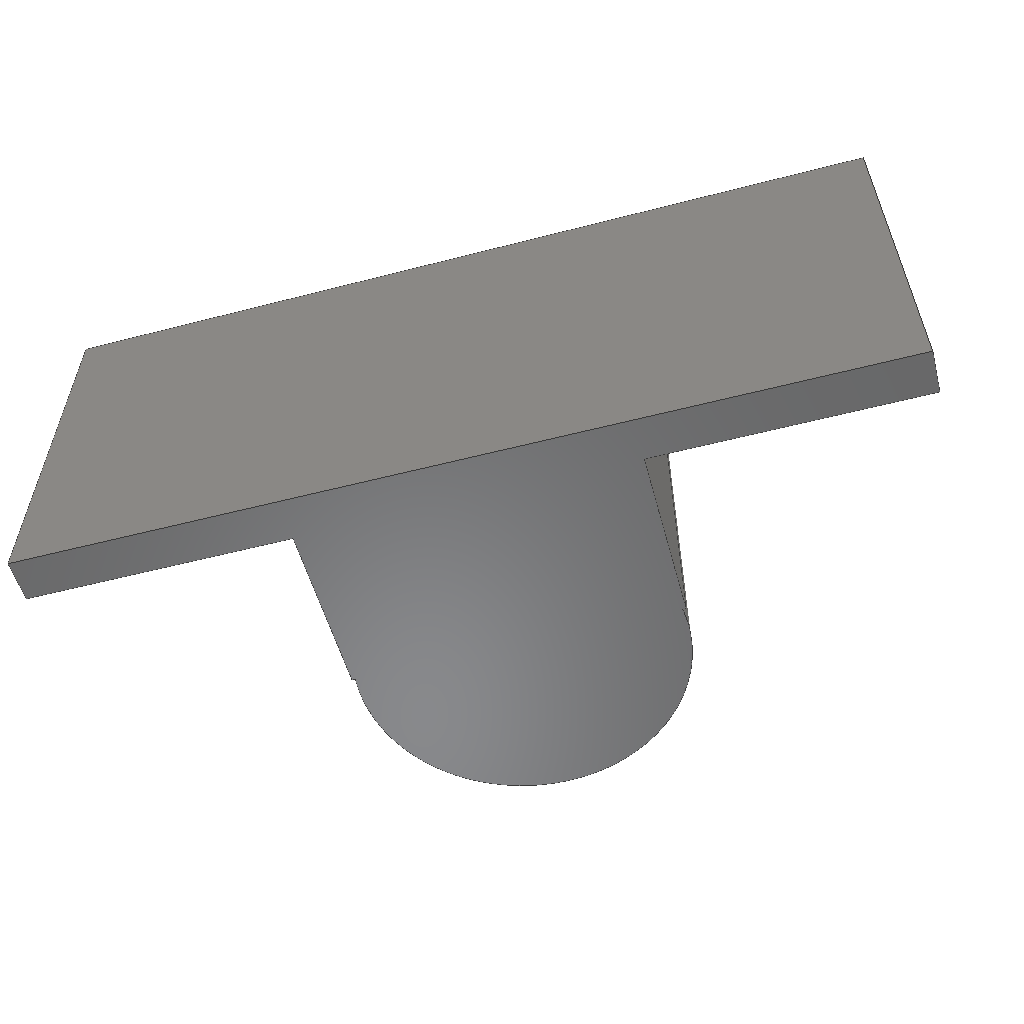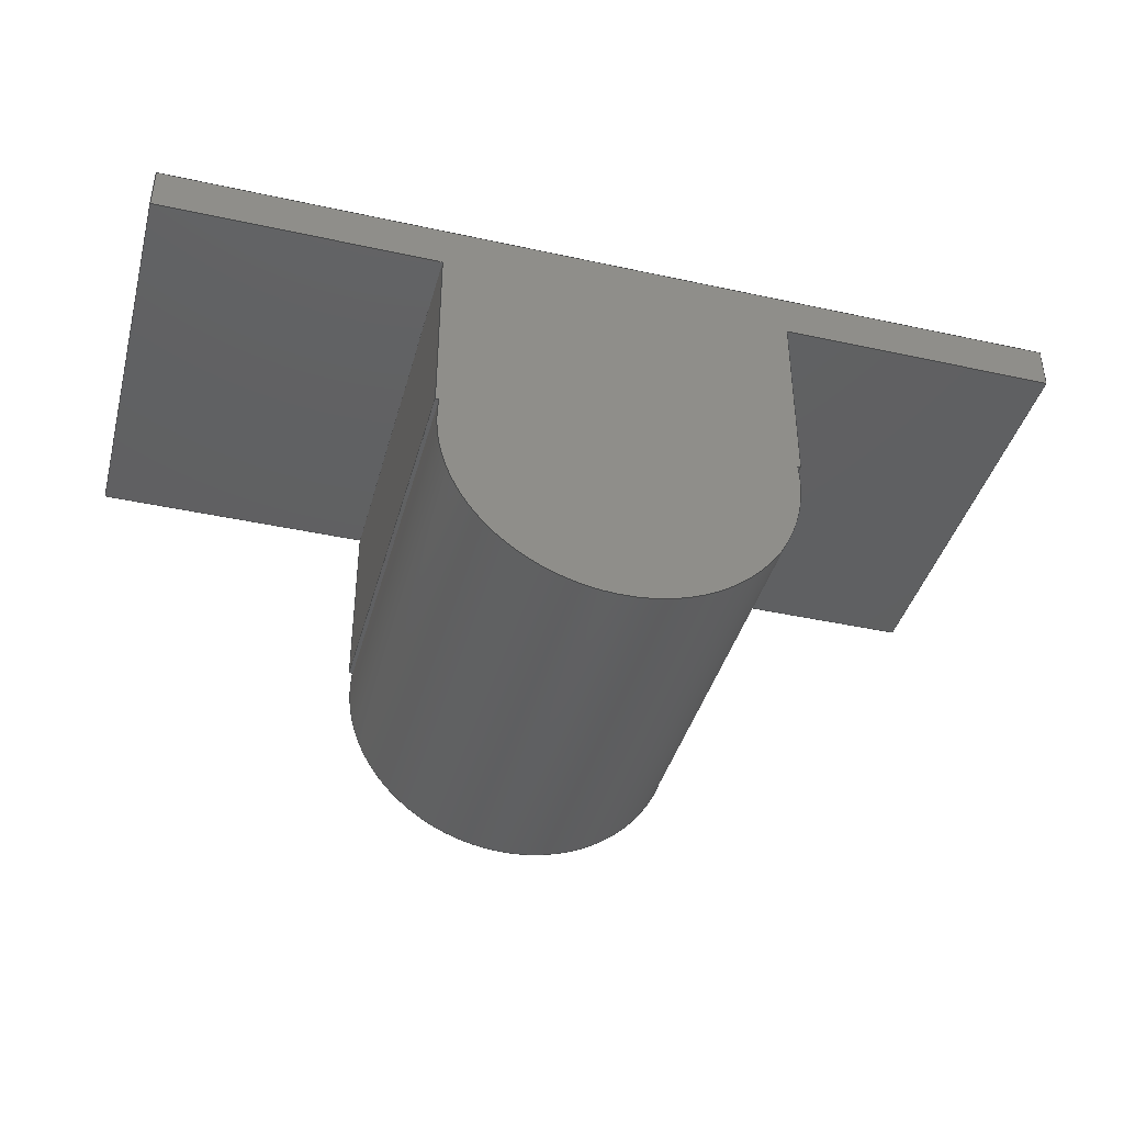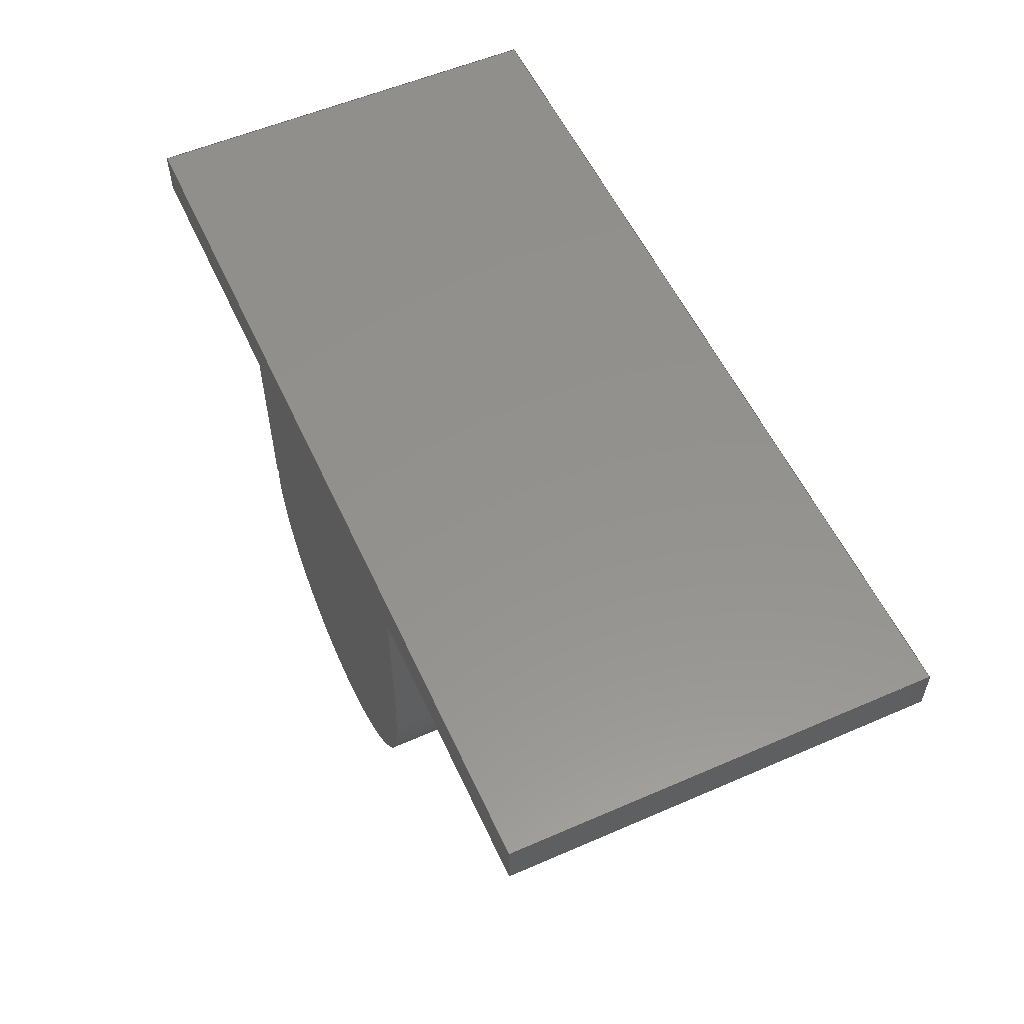
<metadata>
{"format":"step","ext":"step","renderer":"f3d","projection":"perspective","resolution":1024,"background":"white","views":[{"elev":-55.2,"azim":-164.7,"up":"+Z"},{"elev":-40.6,"azim":165.0,"up":"+Y"},{"elev":55.6,"azim":-114.5,"up":"+Y"}]}
</metadata>
<code>
ISO-10303-21;
DATA;
#1=MECHANICAL_DESIGN_GEOMETRIC_PRESENTATION_REPRESENTATION('',(#4),#374);
#2=SHAPE_REPRESENTATION_RELATIONSHIP('SRR','None',#381,#3);
#3=ADVANCED_BREP_SHAPE_REPRESENTATION('',(#5),#373);
#4=STYLED_ITEM('',(#390),#5);
#5=MANIFOLD_SOLID_BREP('Body1',#222);
#6=CIRCLE('',#242,123.4);
#7=CIRCLE('',#243,123.4);
#8=CYLINDRICAL_SURFACE('',#241,123.4);
#9=FACE_OUTER_BOUND('',#21,.T.);
#10=FACE_OUTER_BOUND('',#22,.T.);
#11=FACE_OUTER_BOUND('',#23,.T.);
#12=FACE_OUTER_BOUND('',#24,.T.);
#13=FACE_OUTER_BOUND('',#25,.T.);
#14=FACE_OUTER_BOUND('',#26,.T.);
#15=FACE_OUTER_BOUND('',#27,.T.);
#16=FACE_OUTER_BOUND('',#28,.T.);
#17=FACE_OUTER_BOUND('',#29,.T.);
#18=FACE_OUTER_BOUND('',#30,.T.);
#19=FACE_OUTER_BOUND('',#31,.T.);
#20=FACE_OUTER_BOUND('',#32,.T.);
#21=EDGE_LOOP('',(#139,#140,#141,#142));
#22=EDGE_LOOP('',(#143,#144,#145,#146));
#23=EDGE_LOOP('',(#147,#148,#149,#150));
#24=EDGE_LOOP('',(#151,#152,#153,#154));
#25=EDGE_LOOP('',(#155,#156,#157,#158));
#26=EDGE_LOOP('',(#159,#160,#161,#162));
#27=EDGE_LOOP('',(#163,#164,#165,#166));
#28=EDGE_LOOP('',(#167,#168,#169,#170));
#29=EDGE_LOOP('',(#171,#172,#173,#174));
#30=EDGE_LOOP('',(#175,#176,#177,#178));
#31=EDGE_LOOP('',(#179,#180,#181,#182,#183,#184,#185,#186,#187,#188));
#32=EDGE_LOOP('',(#189,#190,#191,#192,#193,#194,#195,#196,#197,#198));
#33=LINE('',#312,#61);
#34=LINE('',#314,#62);
#35=LINE('',#316,#63);
#36=LINE('',#317,#64);
#37=LINE('',#320,#65);
#38=LINE('',#322,#66);
#39=LINE('',#323,#67);
#40=LINE('',#326,#68);
#41=LINE('',#328,#69);
#42=LINE('',#329,#70);
#43=LINE('',#332,#71);
#44=LINE('',#334,#72);
#45=LINE('',#335,#73);
#46=LINE('',#338,#74);
#47=LINE('',#340,#75);
#48=LINE('',#341,#76);
#49=LINE('',#347,#77);
#50=LINE('',#350,#78);
#51=LINE('',#352,#79);
#52=LINE('',#353,#80);
#53=LINE('',#356,#81);
#54=LINE('',#358,#82);
#55=LINE('',#359,#83);
#56=LINE('',#362,#84);
#57=LINE('',#364,#85);
#58=LINE('',#365,#86);
#59=LINE('',#367,#87);
#60=LINE('',#368,#88);
#61=VECTOR('',#254,10);
#62=VECTOR('',#255,10);
#63=VECTOR('',#256,10);
#64=VECTOR('',#257,10);
#65=VECTOR('',#260,10);
#66=VECTOR('',#261,10);
#67=VECTOR('',#262,10);
#68=VECTOR('',#265,10);
#69=VECTOR('',#266,10);
#70=VECTOR('',#267,10);
#71=VECTOR('',#270,10);
#72=VECTOR('',#271,10);
#73=VECTOR('',#272,10);
#74=VECTOR('',#275,10);
#75=VECTOR('',#276,10);
#76=VECTOR('',#277,10);
#77=VECTOR('',#284,10);
#78=VECTOR('',#287,10);
#79=VECTOR('',#288,10);
#80=VECTOR('',#289,10);
#81=VECTOR('',#292,10);
#82=VECTOR('',#293,10);
#83=VECTOR('',#294,10);
#84=VECTOR('',#297,10);
#85=VECTOR('',#298,10);
#86=VECTOR('',#299,10);
#87=VECTOR('',#302,10);
#88=VECTOR('',#303,10);
#89=VERTEX_POINT('',#310);
#90=VERTEX_POINT('',#311);
#91=VERTEX_POINT('',#313);
#92=VERTEX_POINT('',#315);
#93=VERTEX_POINT('',#319);
#94=VERTEX_POINT('',#321);
#95=VERTEX_POINT('',#325);
#96=VERTEX_POINT('',#327);
#97=VERTEX_POINT('',#331);
#98=VERTEX_POINT('',#333);
#99=VERTEX_POINT('',#337);
#100=VERTEX_POINT('',#339);
#101=VERTEX_POINT('',#343);
#102=VERTEX_POINT('',#345);
#103=VERTEX_POINT('',#349);
#104=VERTEX_POINT('',#351);
#105=VERTEX_POINT('',#355);
#106=VERTEX_POINT('',#357);
#107=VERTEX_POINT('',#361);
#108=VERTEX_POINT('',#363);
#109=EDGE_CURVE('',#89,#90,#33,.T.);
#110=EDGE_CURVE('',#89,#91,#34,.T.);
#111=EDGE_CURVE('',#92,#91,#35,.T.);
#112=EDGE_CURVE('',#90,#92,#36,.T.);
#113=EDGE_CURVE('',#90,#93,#37,.T.);
#114=EDGE_CURVE('',#94,#92,#38,.T.);
#115=EDGE_CURVE('',#93,#94,#39,.T.);
#116=EDGE_CURVE('',#93,#95,#40,.T.);
#117=EDGE_CURVE('',#96,#94,#41,.T.);
#118=EDGE_CURVE('',#95,#96,#42,.T.);
#119=EDGE_CURVE('',#95,#97,#43,.T.);
#120=EDGE_CURVE('',#98,#96,#44,.T.);
#121=EDGE_CURVE('',#97,#98,#45,.T.);
#122=EDGE_CURVE('',#99,#97,#46,.T.);
#123=EDGE_CURVE('',#100,#98,#47,.T.);
#124=EDGE_CURVE('',#99,#100,#48,.T.);
#125=EDGE_CURVE('',#101,#99,#6,.T.);
#126=EDGE_CURVE('',#102,#100,#7,.T.);
#127=EDGE_CURVE('',#101,#102,#49,.T.);
#128=EDGE_CURVE('',#103,#101,#50,.T.);
#129=EDGE_CURVE('',#104,#102,#51,.T.);
#130=EDGE_CURVE('',#103,#104,#52,.T.);
#131=EDGE_CURVE('',#105,#103,#53,.T.);
#132=EDGE_CURVE('',#106,#104,#54,.T.);
#133=EDGE_CURVE('',#105,#106,#55,.T.);
#134=EDGE_CURVE('',#107,#105,#56,.T.);
#135=EDGE_CURVE('',#108,#106,#57,.T.);
#136=EDGE_CURVE('',#107,#108,#58,.T.);
#137=EDGE_CURVE('',#89,#107,#59,.T.);
#138=EDGE_CURVE('',#91,#108,#60,.T.);
#139=ORIENTED_EDGE('',*,*,#109,.F.);
#140=ORIENTED_EDGE('',*,*,#110,.T.);
#141=ORIENTED_EDGE('',*,*,#111,.F.);
#142=ORIENTED_EDGE('',*,*,#112,.F.);
#143=ORIENTED_EDGE('',*,*,#113,.F.);
#144=ORIENTED_EDGE('',*,*,#112,.T.);
#145=ORIENTED_EDGE('',*,*,#114,.F.);
#146=ORIENTED_EDGE('',*,*,#115,.F.);
#147=ORIENTED_EDGE('',*,*,#116,.F.);
#148=ORIENTED_EDGE('',*,*,#115,.T.);
#149=ORIENTED_EDGE('',*,*,#117,.F.);
#150=ORIENTED_EDGE('',*,*,#118,.F.);
#151=ORIENTED_EDGE('',*,*,#119,.F.);
#152=ORIENTED_EDGE('',*,*,#118,.T.);
#153=ORIENTED_EDGE('',*,*,#120,.F.);
#154=ORIENTED_EDGE('',*,*,#121,.F.);
#155=ORIENTED_EDGE('',*,*,#122,.T.);
#156=ORIENTED_EDGE('',*,*,#121,.T.);
#157=ORIENTED_EDGE('',*,*,#123,.F.);
#158=ORIENTED_EDGE('',*,*,#124,.F.);
#159=ORIENTED_EDGE('',*,*,#125,.T.);
#160=ORIENTED_EDGE('',*,*,#124,.T.);
#161=ORIENTED_EDGE('',*,*,#126,.F.);
#162=ORIENTED_EDGE('',*,*,#127,.F.);
#163=ORIENTED_EDGE('',*,*,#128,.T.);
#164=ORIENTED_EDGE('',*,*,#127,.T.);
#165=ORIENTED_EDGE('',*,*,#129,.F.);
#166=ORIENTED_EDGE('',*,*,#130,.F.);
#167=ORIENTED_EDGE('',*,*,#131,.T.);
#168=ORIENTED_EDGE('',*,*,#130,.T.);
#169=ORIENTED_EDGE('',*,*,#132,.F.);
#170=ORIENTED_EDGE('',*,*,#133,.F.);
#171=ORIENTED_EDGE('',*,*,#134,.T.);
#172=ORIENTED_EDGE('',*,*,#133,.T.);
#173=ORIENTED_EDGE('',*,*,#135,.F.);
#174=ORIENTED_EDGE('',*,*,#136,.F.);
#175=ORIENTED_EDGE('',*,*,#137,.T.);
#176=ORIENTED_EDGE('',*,*,#136,.T.);
#177=ORIENTED_EDGE('',*,*,#138,.F.);
#178=ORIENTED_EDGE('',*,*,#110,.F.);
#179=ORIENTED_EDGE('',*,*,#138,.T.);
#180=ORIENTED_EDGE('',*,*,#135,.T.);
#181=ORIENTED_EDGE('',*,*,#132,.T.);
#182=ORIENTED_EDGE('',*,*,#129,.T.);
#183=ORIENTED_EDGE('',*,*,#126,.T.);
#184=ORIENTED_EDGE('',*,*,#123,.T.);
#185=ORIENTED_EDGE('',*,*,#120,.T.);
#186=ORIENTED_EDGE('',*,*,#117,.T.);
#187=ORIENTED_EDGE('',*,*,#114,.T.);
#188=ORIENTED_EDGE('',*,*,#111,.T.);
#189=ORIENTED_EDGE('',*,*,#137,.F.);
#190=ORIENTED_EDGE('',*,*,#109,.T.);
#191=ORIENTED_EDGE('',*,*,#113,.T.);
#192=ORIENTED_EDGE('',*,*,#116,.T.);
#193=ORIENTED_EDGE('',*,*,#119,.T.);
#194=ORIENTED_EDGE('',*,*,#122,.F.);
#195=ORIENTED_EDGE('',*,*,#125,.F.);
#196=ORIENTED_EDGE('',*,*,#128,.F.);
#197=ORIENTED_EDGE('',*,*,#131,.F.);
#198=ORIENTED_EDGE('',*,*,#134,.F.);
#199=PLANE('',#236);
#200=PLANE('',#237);
#201=PLANE('',#238);
#202=PLANE('',#239);
#203=PLANE('',#240);
#204=PLANE('',#244);
#205=PLANE('',#245);
#206=PLANE('',#246);
#207=PLANE('',#247);
#208=PLANE('',#248);
#209=PLANE('',#249);
#210=ADVANCED_FACE('',(#9),#199,.T.);
#211=ADVANCED_FACE('',(#10),#200,.T.);
#212=ADVANCED_FACE('',(#11),#201,.T.);
#213=ADVANCED_FACE('',(#12),#202,.T.);
#214=ADVANCED_FACE('',(#13),#203,.T.);
#215=ADVANCED_FACE('',(#14),#8,.T.);
#216=ADVANCED_FACE('',(#15),#204,.T.);
#217=ADVANCED_FACE('',(#16),#205,.T.);
#218=ADVANCED_FACE('',(#17),#206,.T.);
#219=ADVANCED_FACE('',(#18),#207,.T.);
#220=ADVANCED_FACE('',(#19),#208,.T.);
#221=ADVANCED_FACE('',(#20),#209,.F.);
#222=CLOSED_SHELL('',(#210,#211,#212,#213,#214,#215,#216,#217,#218,#219,
#220,#221));
#223=DERIVED_UNIT_ELEMENT(#225,1);
#224=DERIVED_UNIT_ELEMENT(#376,3);
#225=(
MASS_UNIT()
NAMED_UNIT(*)
SI_UNIT(.KILO.,.GRAM.)
);
#226=DERIVED_UNIT((#223,#224));
#227=MEASURE_REPRESENTATION_ITEM('density measure',
POSITIVE_RATIO_MEASURE(7850),#226);
#228=PROPERTY_DEFINITION_REPRESENTATION(#233,#230);
#229=PROPERTY_DEFINITION_REPRESENTATION(#234,#231);
#230=REPRESENTATION('material name',(#232),#373);
#231=REPRESENTATION('density',(#227),#373);
#232=DESCRIPTIVE_REPRESENTATION_ITEM('Steel','Steel');
#233=PROPERTY_DEFINITION('material property','material name',#383);
#234=PROPERTY_DEFINITION('material property','density of part',#383);
#235=AXIS2_PLACEMENT_3D('placement',#308,#250,#251);
#236=AXIS2_PLACEMENT_3D('',#309,#252,#253);
#237=AXIS2_PLACEMENT_3D('',#318,#258,#259);
#238=AXIS2_PLACEMENT_3D('',#324,#263,#264);
#239=AXIS2_PLACEMENT_3D('',#330,#268,#269);
#240=AXIS2_PLACEMENT_3D('',#336,#273,#274);
#241=AXIS2_PLACEMENT_3D('',#342,#278,#279);
#242=AXIS2_PLACEMENT_3D('',#344,#280,#281);
#243=AXIS2_PLACEMENT_3D('',#346,#282,#283);
#244=AXIS2_PLACEMENT_3D('',#348,#285,#286);
#245=AXIS2_PLACEMENT_3D('',#354,#290,#291);
#246=AXIS2_PLACEMENT_3D('',#360,#295,#296);
#247=AXIS2_PLACEMENT_3D('',#366,#300,#301);
#248=AXIS2_PLACEMENT_3D('',#369,#304,#305);
#249=AXIS2_PLACEMENT_3D('',#370,#306,#307);
#250=DIRECTION('axis',(0,0,1));
#251=DIRECTION('refdir',(1,0,0));
#252=DIRECTION('center_axis',(0,1,0));
#253=DIRECTION('ref_axis',(-1,0,0));
#254=DIRECTION('',(1,0,0));
#255=DIRECTION('',(0,0,1));
#256=DIRECTION('',(-1,0,0));
#257=DIRECTION('',(0,0,1));
#258=DIRECTION('center_axis',(1,0,0));
#259=DIRECTION('ref_axis',(0,1,0));
#260=DIRECTION('',(0,-1,0));
#261=DIRECTION('',(0,1,0));
#262=DIRECTION('',(0,0,1));
#263=DIRECTION('center_axis',(0,-1,0));
#264=DIRECTION('ref_axis',(1,0,0));
#265=DIRECTION('',(-1,0,0));
#266=DIRECTION('',(1,0,0));
#267=DIRECTION('',(0,0,1));
#268=DIRECTION('center_axis',(1,0,0));
#269=DIRECTION('ref_axis',(0,1,0));
#270=DIRECTION('',(0,-1,0));
#271=DIRECTION('',(0,1,0));
#272=DIRECTION('',(0,0,1));
#273=DIRECTION('center_axis',(1.349e-14,-1,0));
#274=DIRECTION('ref_axis',(1,1.349e-14,0));
#275=DIRECTION('',(1,1.349e-14,0));
#276=DIRECTION('',(1,1.349e-14,0));
#277=DIRECTION('',(0,0,1));
#278=DIRECTION('center_axis',(0,0,1));
#279=DIRECTION('ref_axis',(-3.778e-16,-1,0));
#280=DIRECTION('center_axis',(0,0,1));
#281=DIRECTION('ref_axis',(-0.9926,0.1212,0));
#282=DIRECTION('center_axis',(0,0,1));
#283=DIRECTION('ref_axis',(-0.9926,0.1212,0));
#284=DIRECTION('',(0,0,1));
#285=DIRECTION('center_axis',(0,-1,0));
#286=DIRECTION('ref_axis',(1,0,0));
#287=DIRECTION('',(1,0,0));
#288=DIRECTION('',(1,0,0));
#289=DIRECTION('',(0,0,1));
#290=DIRECTION('center_axis',(-1,0,0));
#291=DIRECTION('ref_axis',(0,-1,0));
#292=DIRECTION('',(0,-1,0));
#293=DIRECTION('',(0,-1,0));
#294=DIRECTION('',(0,0,1));
#295=DIRECTION('center_axis',(0,-1,0));
#296=DIRECTION('ref_axis',(1,0,0));
#297=DIRECTION('',(1,0,0));
#298=DIRECTION('',(1,0,0));
#299=DIRECTION('',(0,0,1));
#300=DIRECTION('center_axis',(-1,0,0));
#301=DIRECTION('ref_axis',(0,-1,0));
#302=DIRECTION('',(0,-1,0));
#303=DIRECTION('',(0,-1,0));
#304=DIRECTION('center_axis',(0,0,1));
#305=DIRECTION('ref_axis',(1,0,0));
#306=DIRECTION('center_axis',(0,0,1));
#307=DIRECTION('ref_axis',(1,0,0));
#308=CARTESIAN_POINT('',(0,0,0));
#309=CARTESIAN_POINT('Origin',(650,0,0));
#310=CARTESIAN_POINT('',(0,0,0));
#311=CARTESIAN_POINT('',(650,0,0));
#312=CARTESIAN_POINT('',(0,0,0));
#313=CARTESIAN_POINT('',(0,0,300));
#314=CARTESIAN_POINT('',(0,0,0));
#315=CARTESIAN_POINT('',(650,0,300));
#316=CARTESIAN_POINT('',(0,0,300));
#317=CARTESIAN_POINT('',(650,0,0));
#318=CARTESIAN_POINT('Origin',(650,-32,0));
#319=CARTESIAN_POINT('',(650,-32,0));
#320=CARTESIAN_POINT('',(650,0,0));
#321=CARTESIAN_POINT('',(650,-32,300));
#322=CARTESIAN_POINT('',(650,0,300));
#323=CARTESIAN_POINT('',(650,-32,0));
#324=CARTESIAN_POINT('Origin',(450,-32,0));
#325=CARTESIAN_POINT('',(450,-32,0));
#326=CARTESIAN_POINT('',(650,-32,0));
#327=CARTESIAN_POINT('',(450,-32,300));
#328=CARTESIAN_POINT('',(650,-32,300));
#329=CARTESIAN_POINT('',(450,-32,0));
#330=CARTESIAN_POINT('Origin',(450,-164,0));
#331=CARTESIAN_POINT('',(450,-164,0));
#332=CARTESIAN_POINT('',(450,-32,0));
#333=CARTESIAN_POINT('',(450,-164,300));
#334=CARTESIAN_POINT('',(450,-32,300));
#335=CARTESIAN_POINT('',(450,-164,0));
#336=CARTESIAN_POINT('Origin',(447.4,-164,0));
#337=CARTESIAN_POINT('',(447.4,-164,0));
#338=CARTESIAN_POINT('',(447.4,-164,0));
#339=CARTESIAN_POINT('',(447.4,-164,300));
#340=CARTESIAN_POINT('',(447.4,-164,300));
#341=CARTESIAN_POINT('',(447.4,-164,0));
#342=CARTESIAN_POINT('Origin',(324.8,-179,0));
#343=CARTESIAN_POINT('',(202.3,-164,0));
#344=CARTESIAN_POINT('Origin',(324.8,-179,0));
#345=CARTESIAN_POINT('',(202.3,-164,300));
#346=CARTESIAN_POINT('Origin',(324.8,-179,300));
#347=CARTESIAN_POINT('',(202.3,-164,0));
#348=CARTESIAN_POINT('Origin',(200,-164,0));
#349=CARTESIAN_POINT('',(200,-164,0));
#350=CARTESIAN_POINT('',(200,-164,0));
#351=CARTESIAN_POINT('',(200,-164,300));
#352=CARTESIAN_POINT('',(200,-164,300));
#353=CARTESIAN_POINT('',(200,-164,0));
#354=CARTESIAN_POINT('Origin',(200,-32,0));
#355=CARTESIAN_POINT('',(200,-32,0));
#356=CARTESIAN_POINT('',(200,-32,0));
#357=CARTESIAN_POINT('',(200,-32,300));
#358=CARTESIAN_POINT('',(200,-32,300));
#359=CARTESIAN_POINT('',(200,-32,0));
#360=CARTESIAN_POINT('Origin',(0,-32,0));
#361=CARTESIAN_POINT('',(0,-32,0));
#362=CARTESIAN_POINT('',(0,-32,0));
#363=CARTESIAN_POINT('',(0,-32,300));
#364=CARTESIAN_POINT('',(0,-32,300));
#365=CARTESIAN_POINT('',(0,-32,0));
#366=CARTESIAN_POINT('Origin',(0,0,0));
#367=CARTESIAN_POINT('',(0,0,0));
#368=CARTESIAN_POINT('',(0,0,300));
#369=CARTESIAN_POINT('Origin',(325,-151.2,300));
#370=CARTESIAN_POINT('Origin',(325,-151.2,0));
#371=UNCERTAINTY_MEASURE_WITH_UNIT(LENGTH_MEASURE(0.01),#375,
'DISTANCE_ACCURACY_VALUE',
'Maximum model space distance between geometric entities at asserted c
onnectivities');
#372=UNCERTAINTY_MEASURE_WITH_UNIT(LENGTH_MEASURE(0.01),#375,
'DISTANCE_ACCURACY_VALUE',
'Maximum model space distance between geometric entities at asserted c
onnectivities');
#373=(
GEOMETRIC_REPRESENTATION_CONTEXT(3)
GLOBAL_UNCERTAINTY_ASSIGNED_CONTEXT((#371))
GLOBAL_UNIT_ASSIGNED_CONTEXT((#375,#377,#378))
REPRESENTATION_CONTEXT('','3D')
);
#374=(
GEOMETRIC_REPRESENTATION_CONTEXT(3)
GLOBAL_UNCERTAINTY_ASSIGNED_CONTEXT((#372))
GLOBAL_UNIT_ASSIGNED_CONTEXT((#375,#377,#378))
REPRESENTATION_CONTEXT('','3D')
);
#375=(
LENGTH_UNIT()
NAMED_UNIT(*)
SI_UNIT(.MILLI.,.METRE.)
);
#376=(
LENGTH_UNIT()
NAMED_UNIT(*)
SI_UNIT($,.METRE.)
);
#377=(
NAMED_UNIT(*)
PLANE_ANGLE_UNIT()
SI_UNIT($,.RADIAN.)
);
#378=(
NAMED_UNIT(*)
SI_UNIT($,.STERADIAN.)
SOLID_ANGLE_UNIT()
);
#379=SHAPE_DEFINITION_REPRESENTATION(#380,#381);
#380=PRODUCT_DEFINITION_SHAPE('',$,#383);
#381=SHAPE_REPRESENTATION('',(#235),#373);
#382=PRODUCT_DEFINITION_CONTEXT('part definition',#387,'design');
#383=PRODUCT_DEFINITION('Untitled','Untitled',#384,#382);
#384=PRODUCT_DEFINITION_FORMATION('',$,#389);
#385=PRODUCT_RELATED_PRODUCT_CATEGORY('Untitled','Untitled',(#389));
#386=APPLICATION_PROTOCOL_DEFINITION('international standard',
'automotive_design',2009,#387);
#387=APPLICATION_CONTEXT(
'Core Data for Automotive Mechanical Design Process');
#388=PRODUCT_CONTEXT('part definition',#387,'mechanical');
#389=PRODUCT('Untitled','Untitled',$,(#388));
#390=PRESENTATION_STYLE_ASSIGNMENT((#391));
#391=SURFACE_STYLE_USAGE(.BOTH.,#392);
#392=SURFACE_SIDE_STYLE('',(#393));
#393=SURFACE_STYLE_FILL_AREA(#394);
#394=FILL_AREA_STYLE('Steel - Satin',(#395));
#395=FILL_AREA_STYLE_COLOUR('Steel - Satin',#396);
#396=COLOUR_RGB('Steel - Satin',0.6275,0.6275,0.6275);
ENDSEC;
END-ISO-10303-21;

</code>
